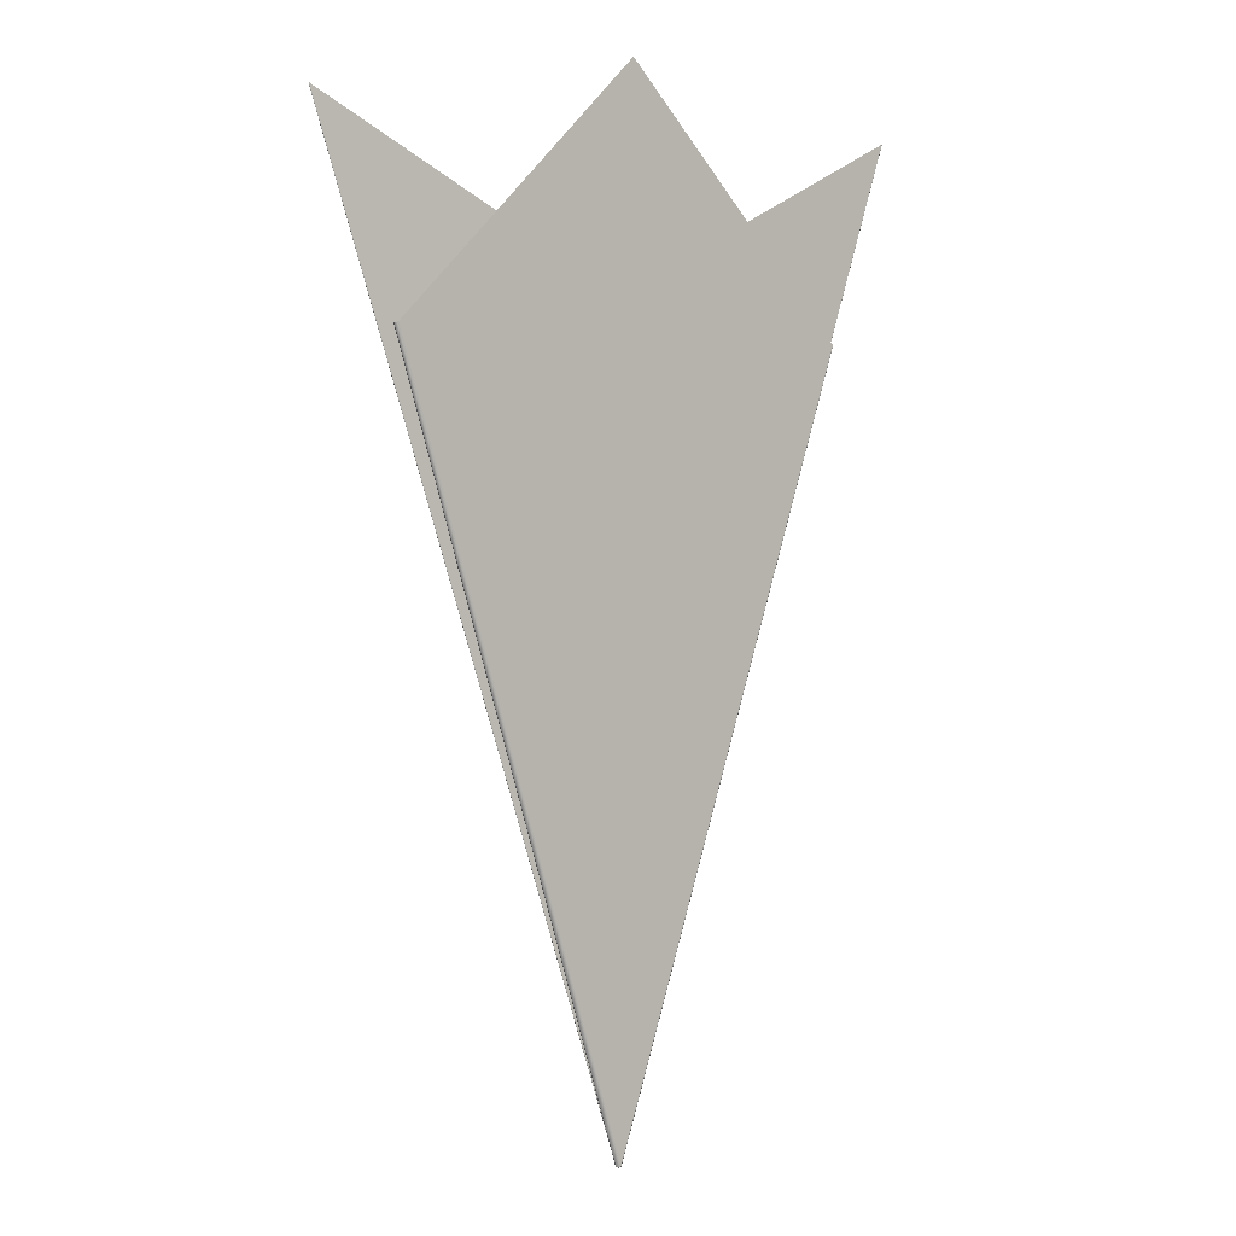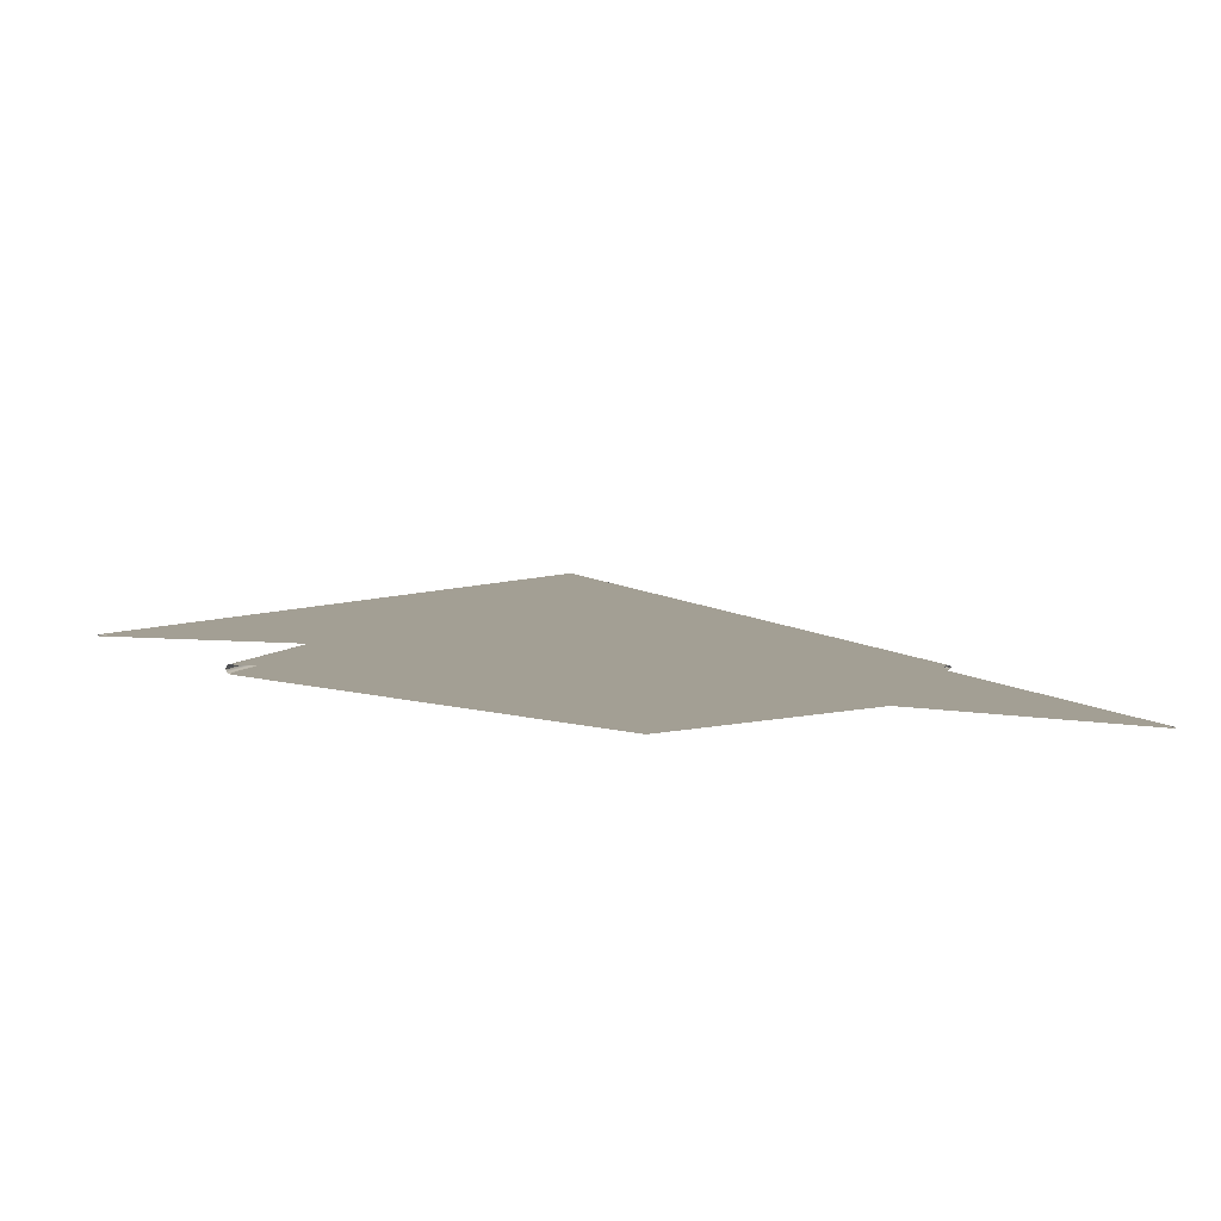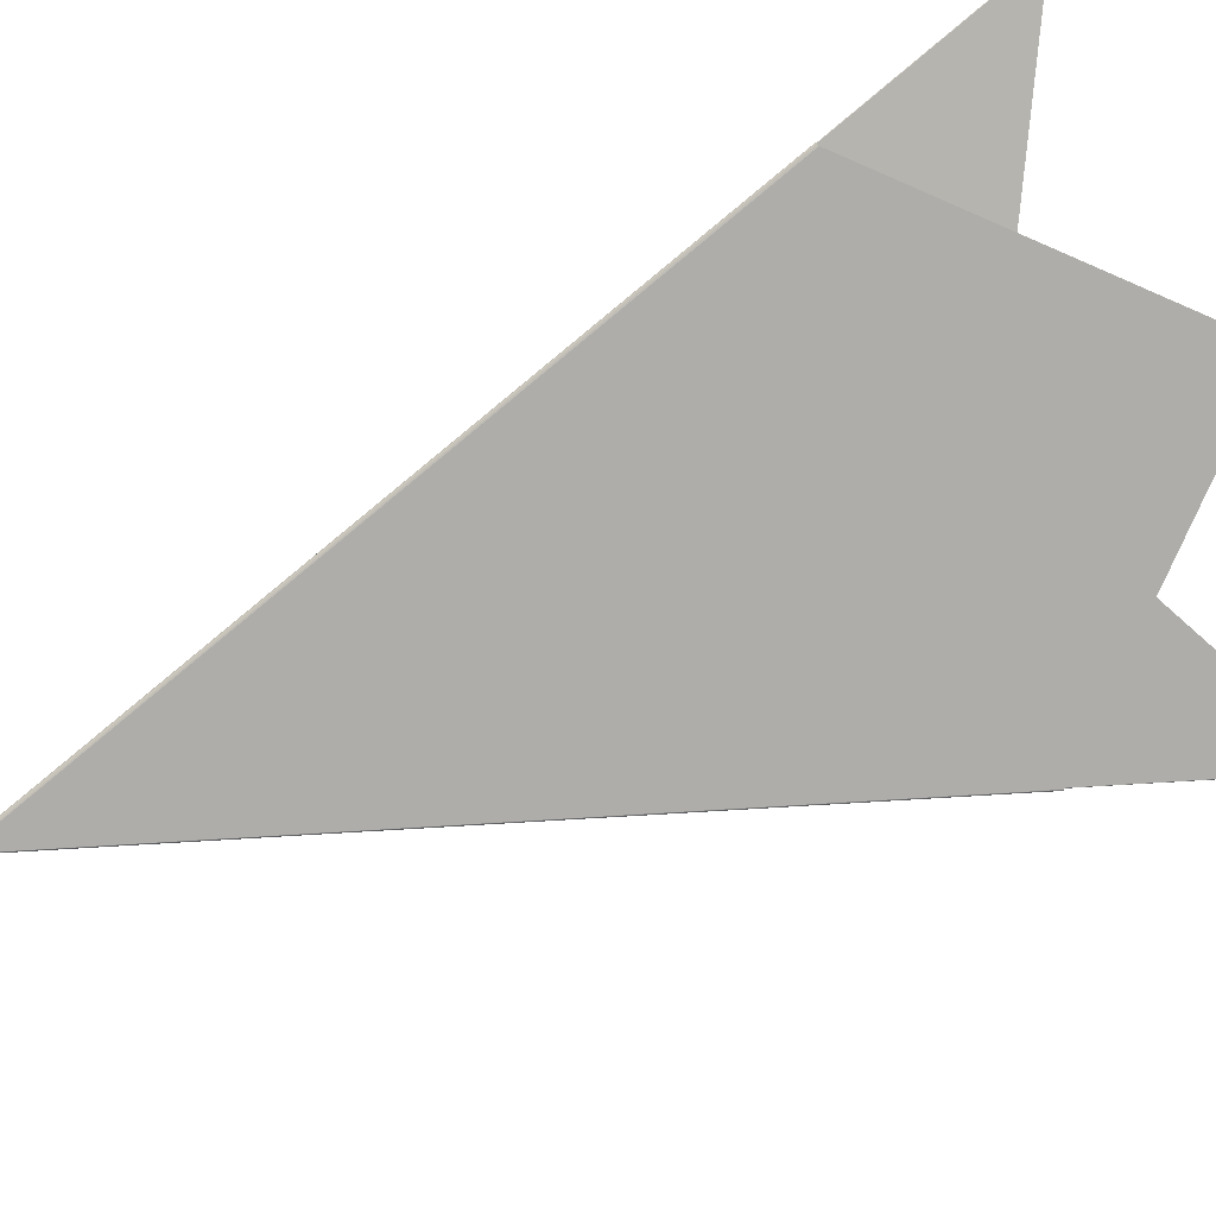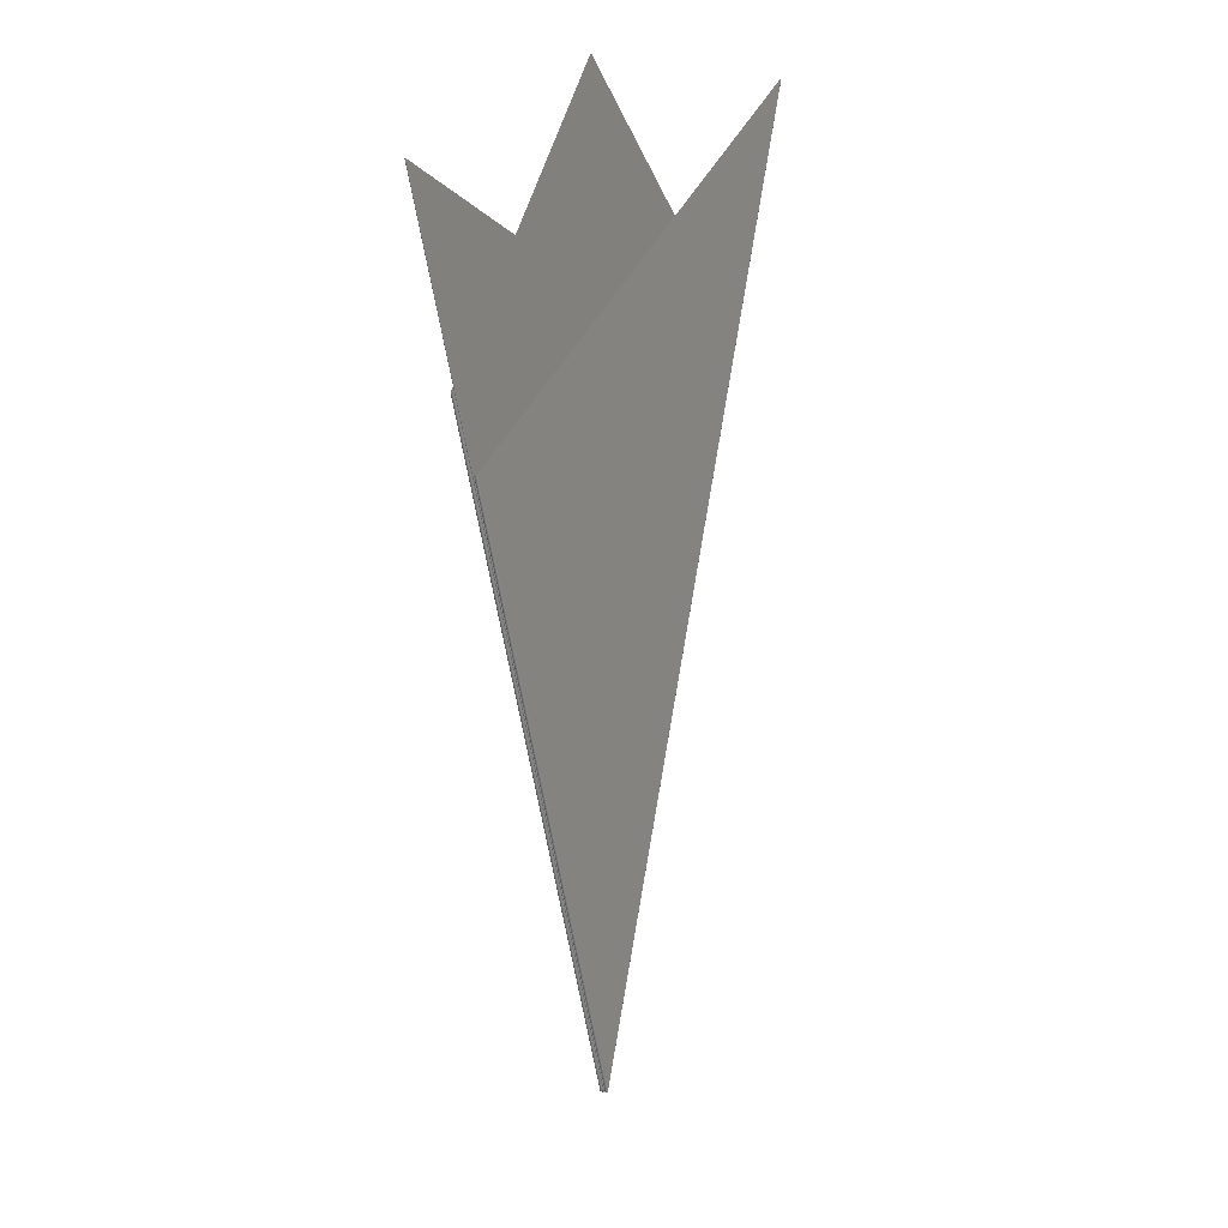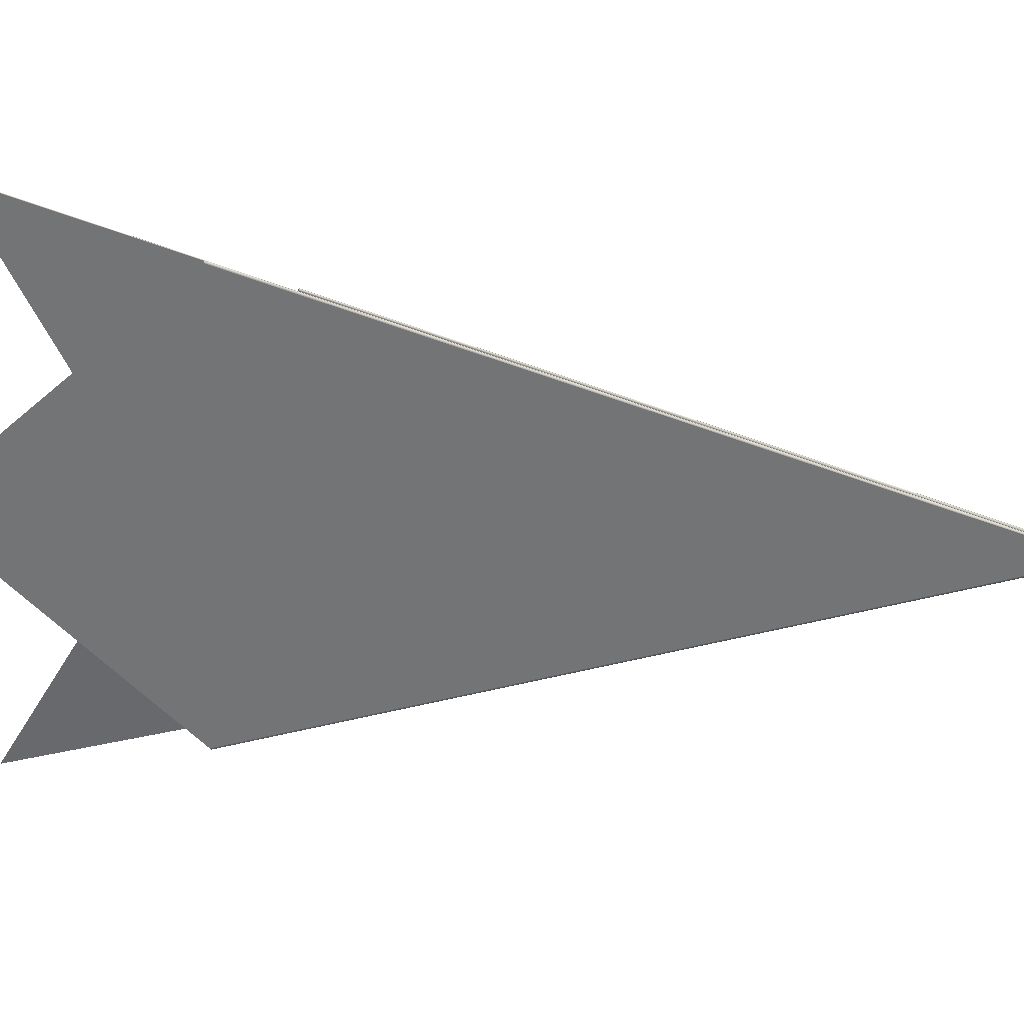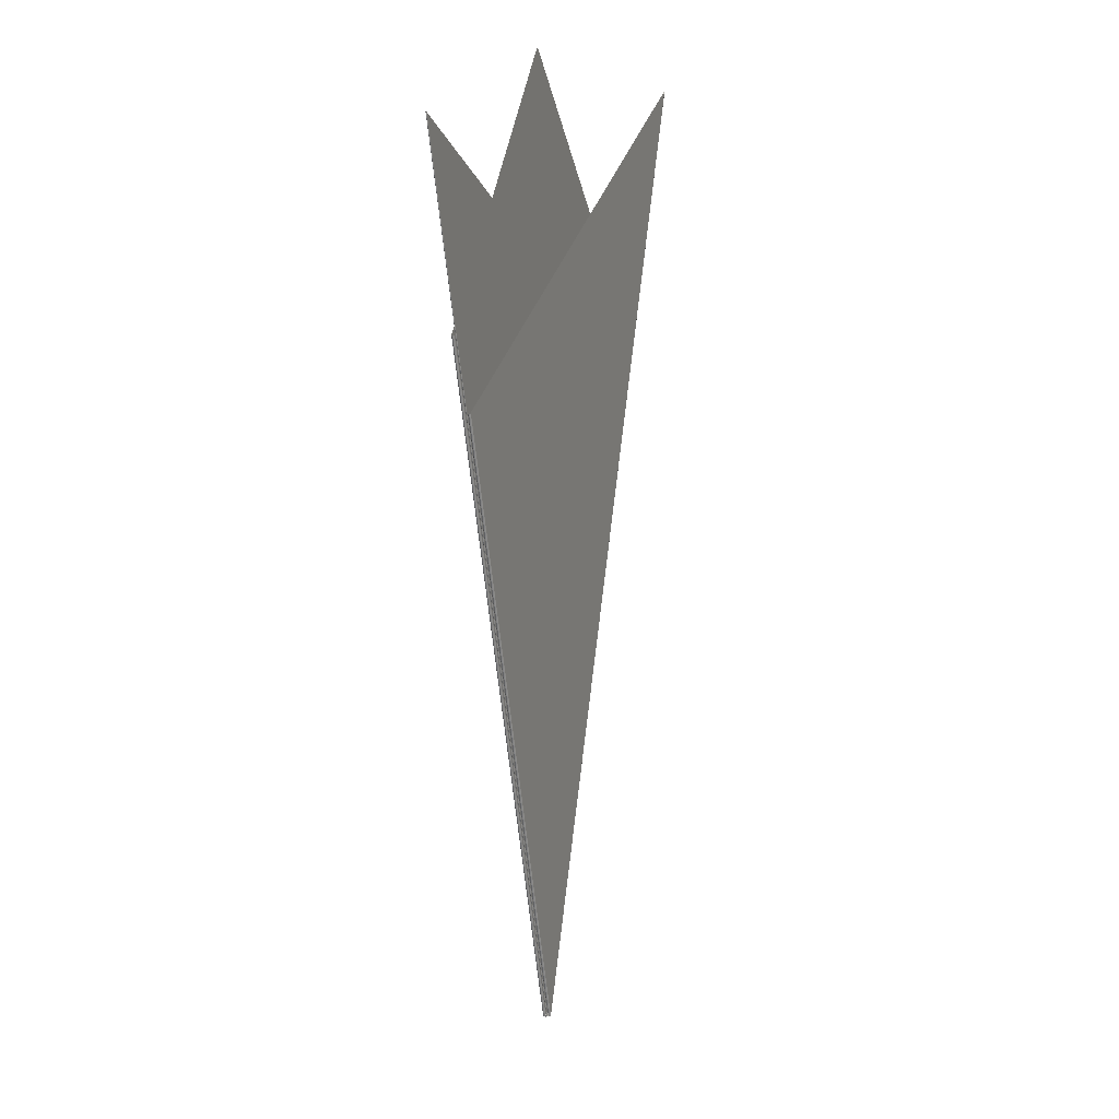
<metadata>
{"format":"obj","ext":"obj","renderer":"f3d","projection":"perspective","resolution":1024,"background":"white","views":[{"elev":3.7,"azim":140.5,"up":"+Y"},{"elev":5.3,"azim":177.7,"up":"+Z"},{"elev":-75.9,"azim":112.5,"up":"+Z"},{"elev":17.6,"azim":-64.2,"up":"+Y"},{"elev":-57.8,"azim":-92.2,"up":"+Z"},{"elev":12.4,"azim":-73.9,"up":"+Y"}]}
</metadata>
<code>
v -0.0001001 0.00355 -0.0003164
v 0.001668 0.001837 -0.0002475
v 1.522e-05 -0.003512 -0.0002963
v -3.602e-07 -0.003507 -0.0003124
v -1.089e-06 -0.003508 -0.0003101
v 1.141e-05 -0.00351 -0.0003078
v 4.726e-06 -0.003507 -0.0003126
v 1.662e-06 -0.003506 -0.0003132
v -0.001807 0.001792 -0.0003634
v -0.001807 0.001793 -0.000365
v 0.001667 0.001839 -0.0002559
v -0.001806 0.001794 -0.0003662
v 0.001654 0.001845 -0.0002646
v 0.001661 0.001842 -0.0002622
v 7.232e-06 -0.003522 -0.0003052
v -0.001804 0.001795 -0.0003666
v 9.36e-07 -0.003504 -0.0003134
v -0.001632 0.001271 -0.0003269
v 1.074e-05 -0.00351 -0.000285
v -8.625e-06 -0.00351 -0.0002706
v 5.365e-07 -0.003506 -0.0002801
v 0.001651 0.00184 -0.0002314
v -4.608e-08 -0.003504 -0.0002801
v 3.783e-06 -0.003507 -0.0002806
v -0.001627 0.001272 -0.0003281
v -5.935e-06 -0.003509 -0.0002772
v -0.001637 0.00127 -0.0003186
v 0.001659 0.001838 -0.0002334
v -0.001636 0.00127 -0.0003235
v 0.001666 0.001837 -0.0002393
v 0.002069 0.00323 4.621e-05
v -0.001633 0.001272 -0.0003098
v -6.718e-06 -0.003509 -0.0002637
v 1.139e-06 -0.003508 -0.0002632
v -3.146e-06 -0.003506 -0.0002606
v -1.329e-06 -0.003506 -0.0002602
v 0.00207 0.00323 4.438e-05
v 0.002068 0.00323 4.721e-05
v -0.001629 0.001273 -0.000308
v 2.582e-07 -0.003508 -0.000261
v -0.001636 0.00127 -0.0003136
v -1.205e-06 -0.003504 -0.00026
v 0.002066 0.003229 4.735e-05
v -1.813e-06 -0.003507 -0.0002679
v -9.284e-07 -0.003506 -0.0002668
v -2.934e-07 -0.003506 -0.0002665
v 6.498e-07 -0.003507 -0.0002656
v -2.326e-06 -0.003508 -0.0002702
v 0.002068 0.00323 4.117e-05
v -0.001631 0.001272 -0.0003182
v 0.00207 0.00323 4.245e-05
v 0.002066 0.003229 4.071e-05
v -6.339e-07 -0.003504 -0.0002667
v -0.001628 0.001273 -0.0003147
v -0.001631 0.001272 -0.0003166
v -0.00163 0.001273 -0.0003152
v -0.00163 0.001272 -0.0003199
v -1.548e-06 -0.003507 -0.0002724
v 9.599e-07 -0.003506 -0.0002735
v 5.322e-06 -0.003507 -0.0002741
v 0.001662 0.001837 -0.0002275
v 0.001671 0.001835 -0.0002358
v 0.001675 0.001835 -0.0002474
v 1.524e-05 -0.003512 -0.0002803
v 2.159e-05 -0.003514 -0.0002961
v -0.001629 0.001272 -0.000321
v -0.001627 0.001272 -0.0003214
v -2.427e-07 -0.003504 -0.0002734
v 0.001651 0.00184 -0.0002247
v -0.001813 0.001789 -0.0003636
v -9.989e-05 0.00355 -0.000323
v 1.133e-06 -0.003504 -0.0003201
v 0.001654 0.001845 -0.0002713
v -0.001804 0.001795 -0.0003733
v -0.001812 0.001791 -0.0003685
v -0.001809 0.001793 -0.0003721
v -7.397e-06 -0.00351 -0.0003103
v 0.001672 0.001837 -0.0002591
v -4.816e-06 -0.003509 -0.0003171
v -8.943e-07 -0.003506 -0.0003197
v 1.618e-05 -0.003512 -0.0003123
v 3.772e-06 -0.003507 -0.0003197
v 0.001665 0.001841 -0.0002679
v -0.001812 0.001789 -0.0003585
v 0.001493 0.001316 -0.0002527
v 2.491e-06 -0.003508 -0.0002967
v 1.875e-06 -0.003507 -0.000299
v 0.00149 0.001317 -0.0002561
v 5.428e-07 -0.003504 -0.0003001
v -0.001803 0.00179 -0.0003533
v 4.123e-07 -0.003506 -0.0003001
v -1.462e-06 -0.003506 -0.0003005
v 0.001492 0.001316 -0.0002556
v -5.221e-06 -0.003509 -0.0003034
v 0.001493 0.001316 -0.0002544
v -0.001808 0.001789 -0.0003548
v -0.002275 0.00317 -0.0003602
v -0.002276 0.00317 -0.0003591
v -0.002277 0.00317 -0.0003573
v 0.001493 0.001317 -0.0002511
v -1.678e-06 -0.003508 -0.0002902
v -9.491e-07 -0.003507 -0.0002924
v 4.817e-08 -0.003506 -0.0002933
v -0.002273 0.003169 -0.0003605
v 3.471e-07 -0.003504 -0.0002934
v 0.00149 0.001318 -0.0002495
v 7.082e-07 -0.003506 -0.0002935
v 1.741e-06 -0.003507 -0.0002944
v 0.001492 0.001318 -0.0002499
v 0.001495 0.001317 -0.000244
v 0.001498 0.001315 -0.0002476
v 0.0015 0.001315 -0.0002525
v -0.002276 0.00317 -0.0003554
v 8.857e-06 -0.00351 -0.0002965
v 6.24e-06 -0.003509 -0.0002897
v 2.242e-06 -0.003506 -0.0002871
v 3.632e-07 -0.003506 -0.0002869
v -1.084e-06 -0.003507 -0.0002878
v 0.00149 0.001318 -0.0002428
v 1.505e-07 -0.003504 -0.0002868
v -0.002273 0.003169 -0.0003538
v -0.002275 0.00317 -0.0003542
v -0.001805 0.00179 -0.0003604
v -0.001806 0.001791 -0.0003617
v 0.001499 0.001315 -0.0002575
v -4.95e-07 -0.003507 -0.0003078
v 9.697e-07 -0.003506 -0.0003068
v 2.815e-06 -0.003506 -0.0003063
v 6.644e-06 -0.003509 -0.0003034
v 0.001495 0.001315 -0.0002613
v 0.00149 0.001317 -0.0002628
v -0.001803 0.00179 -0.0003599
v 7.394e-07 -0.003504 -0.0003067
o Decagon_web
f 7 15 17
f 3 2 11 6
f 6 11 14 7
f 8 15 4
f 17 15 8
f 13 1 17
f 1 16 17
f 7 14 13 17
f 4 15 5
f 6 15 7
f 3 15 6
f 17 16 12 8
f 8 12 10 4
f 4 10 9 5
f 26 15 21
f 20 27 29 26
f 26 29 18 21
f 21 18 25 23
f 25 22 23
f 21 15 23
f 23 22 28 24
f 20 15 26
f 24 28 30 19
f 19 30 2 3
f 23 15 24
f 19 15 3
f 24 15 19
f 33 41 27 20
f 36 15 42
f 42 15 35
f 43 39 42
f 35 32 41 33
f 36 38 43 42
f 40 31 38 36
f 34 37 31 40
f 35 15 33
f 40 15 36
f 34 15 40
f 33 15 20
f 42 39 32 35
f 47 51 37 34
f 46 15 47
f 54 52 53
f 46 49 51 47
f 45 56 54 53
f 44 55 56 45
f 48 50 55 44
f 48 15 44
f 47 15 34
f 44 15 45
f 45 15 53
f 53 52 49 46
f 53 15 46
f 65 15 64
f 69 67 68
f 64 15 60
f 60 15 68
f 68 15 59
f 58 57 50 48
f 59 66 57 58
f 60 61 69 68
f 58 15 48
f 64 62 61 60
f 65 63 62 64
f 59 15 58
f 68 67 66 59
f 80 76 74 72
f 79 75 76 80
f 77 70 75 79
f 77 15 79
f 81 15 65
f 81 78 63 65
f 82 83 78 81
f 82 15 81
f 72 15 82
f 79 15 80
f 80 15 72
f 74 71 72
f 71 73 72
f 72 73 83 82
f 94 84 70 77
f 92 96 84 94
f 91 93 88 89
f 87 95 93 91
f 86 85 95 87
f 94 15 77
f 86 15 87
f 87 15 91
f 91 15 89
f 92 15 94
f 88 90 89
f 89 90 96 92
f 89 15 92
f 108 15 86
f 107 15 108
f 105 15 107
f 103 15 105
f 102 15 103
f 101 15 102
f 108 100 85 86
f 107 109 100 108
f 103 97 104 105
f 104 106 105
f 102 98 97 103
f 101 99 98 102
f 105 106 109 107
f 118 15 101
f 117 15 118
f 120 15 117
f 116 15 120
f 115 15 116
f 114 15 115
f 118 113 99 101
f 117 122 113 118
f 119 121 120
f 116 110 119 120
f 115 111 110 116
f 114 112 111 115
f 120 121 122 117
f 129 15 114
f 128 15 129
f 133 15 128
f 127 15 133
f 126 15 127
f 5 15 126
f 129 125 112 114
f 132 131 133
f 128 130 125 129
f 127 123 132 133
f 126 124 123 127
f 5 9 124 126
f 133 131 130 128

</code>
